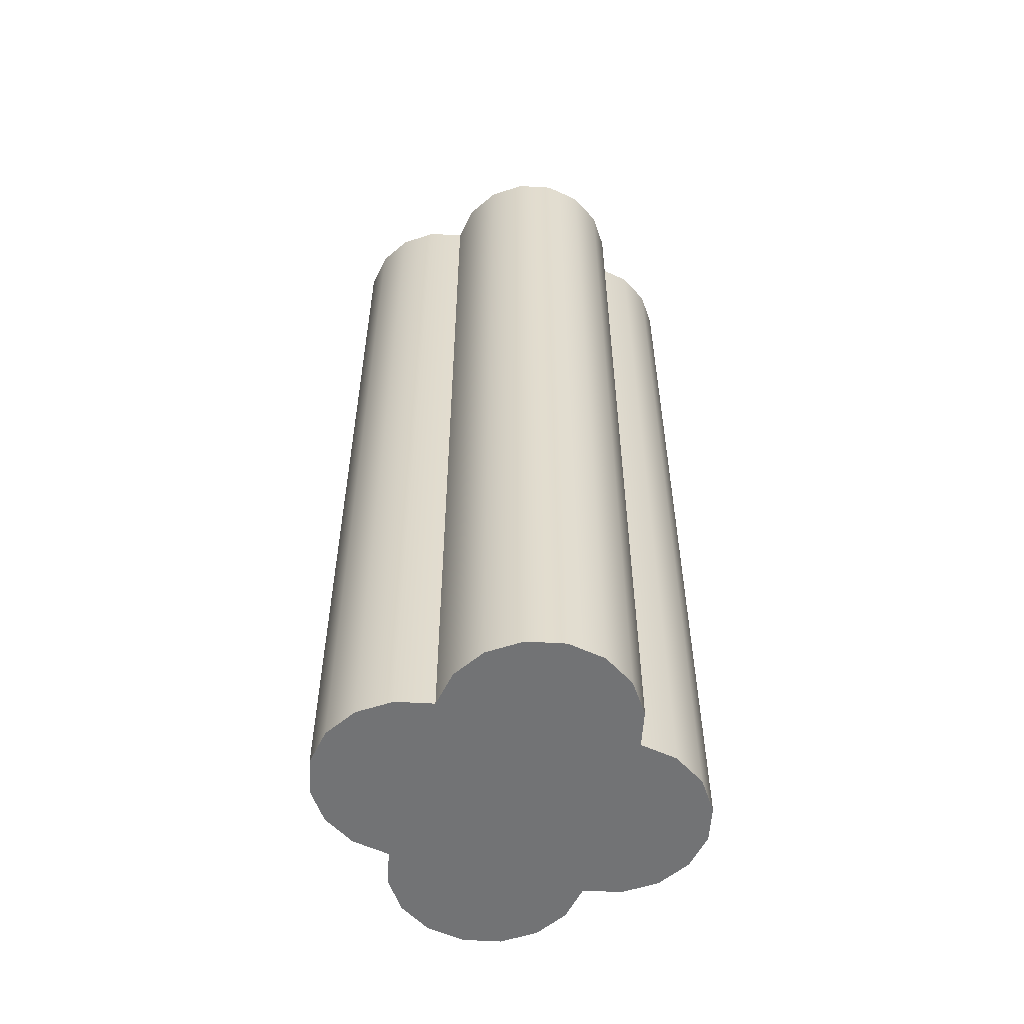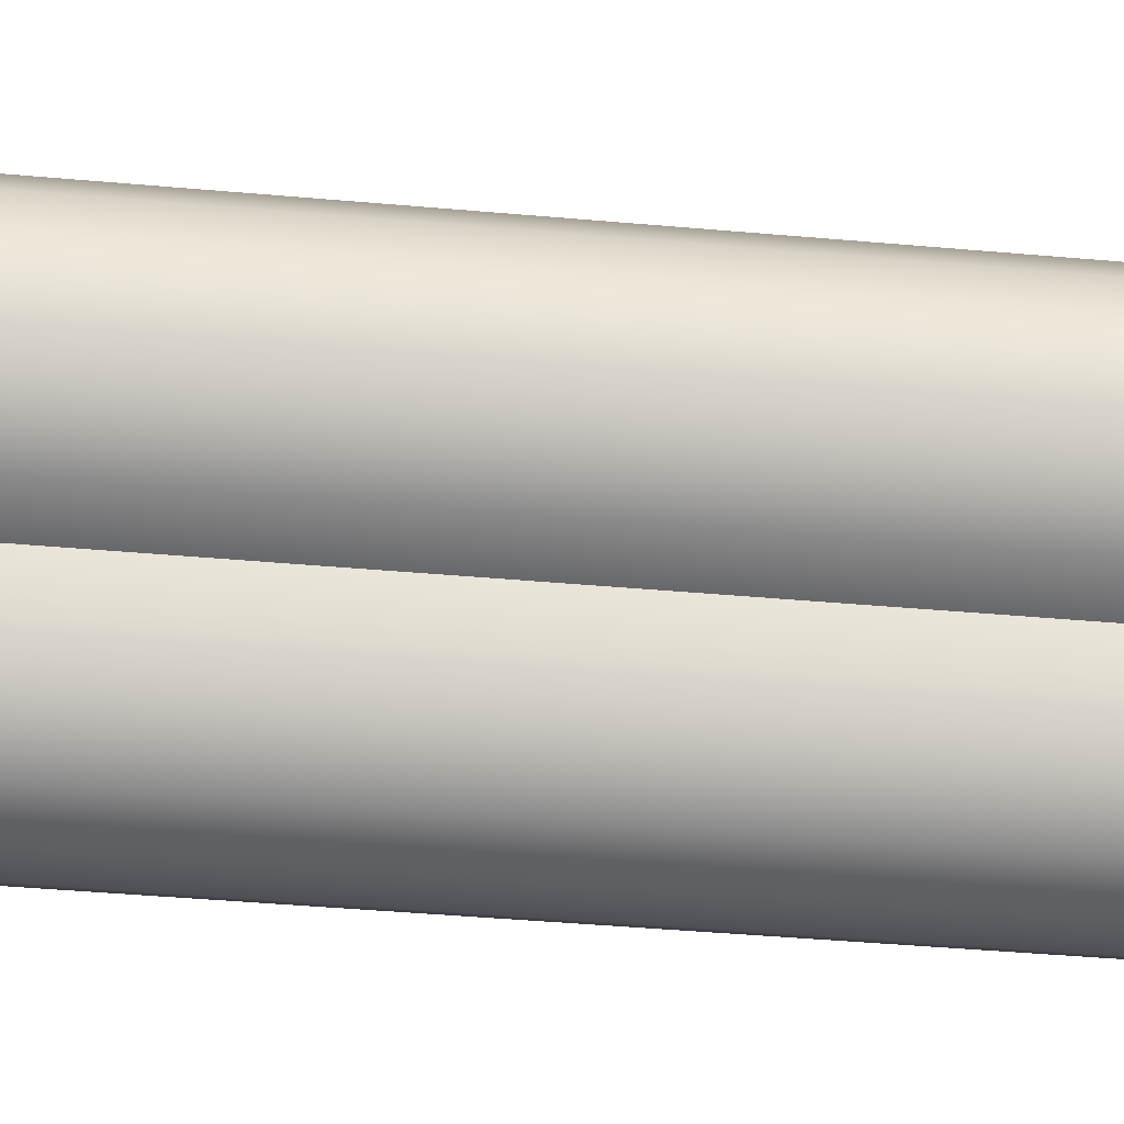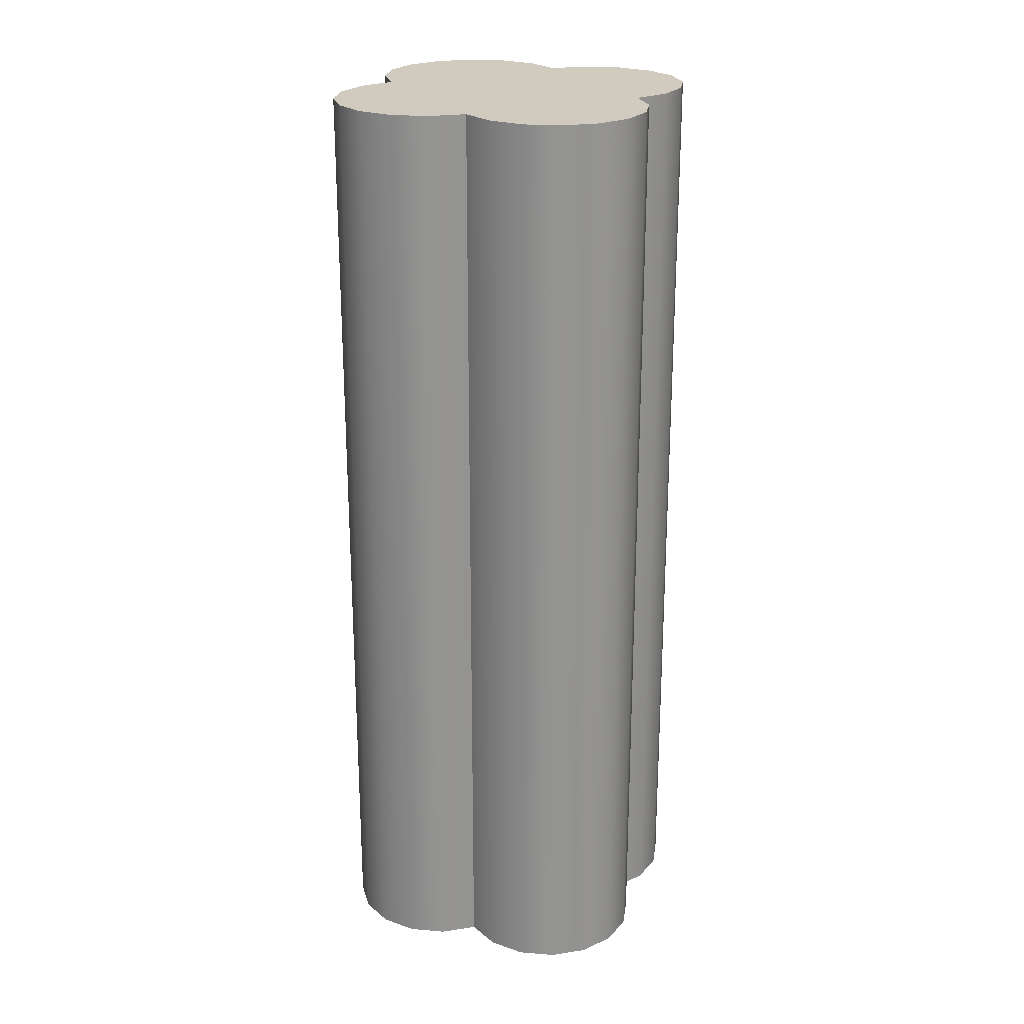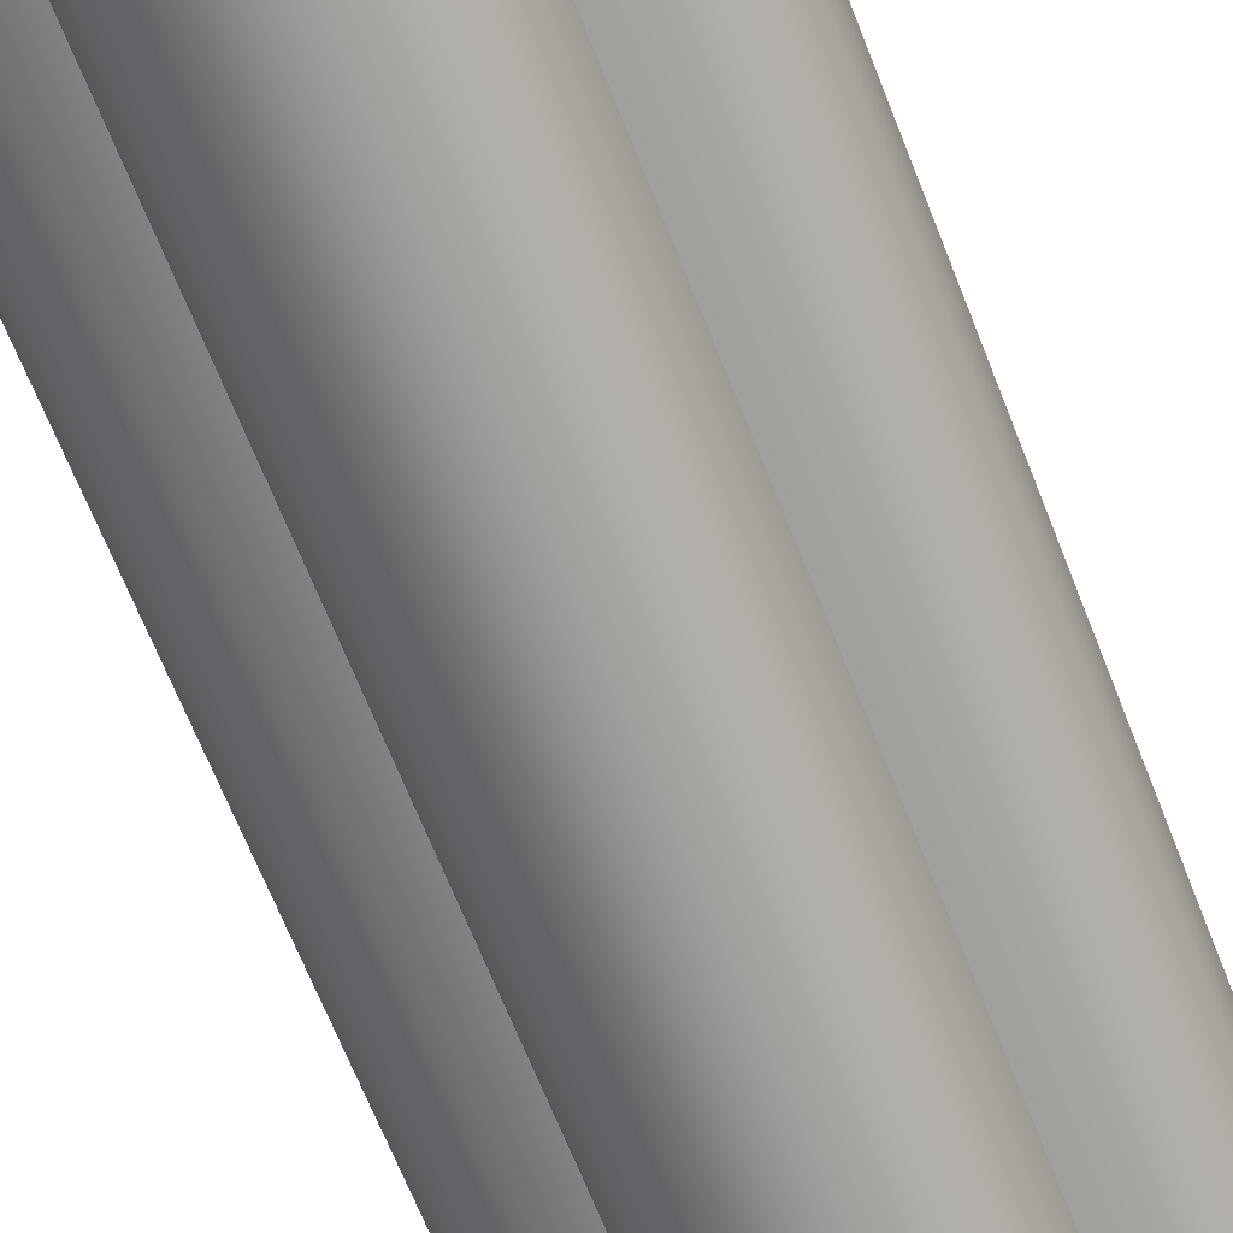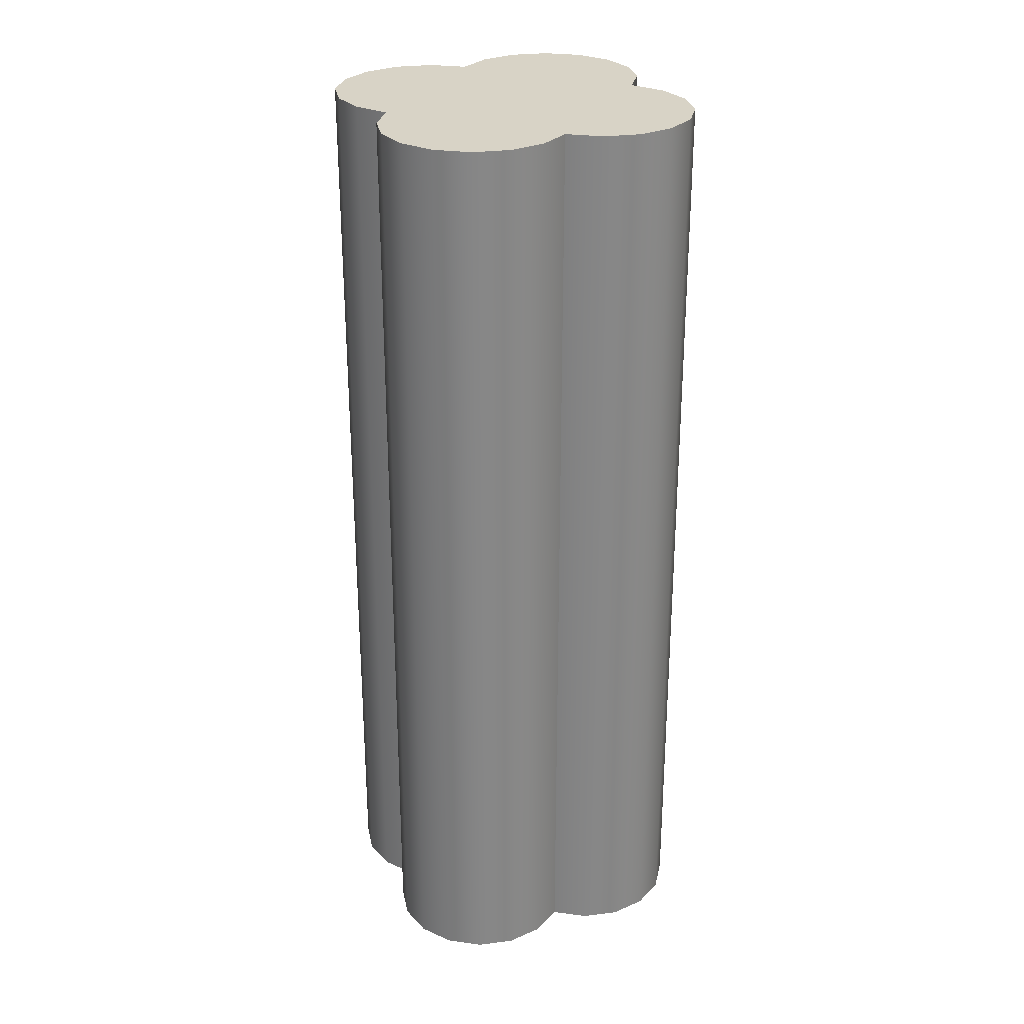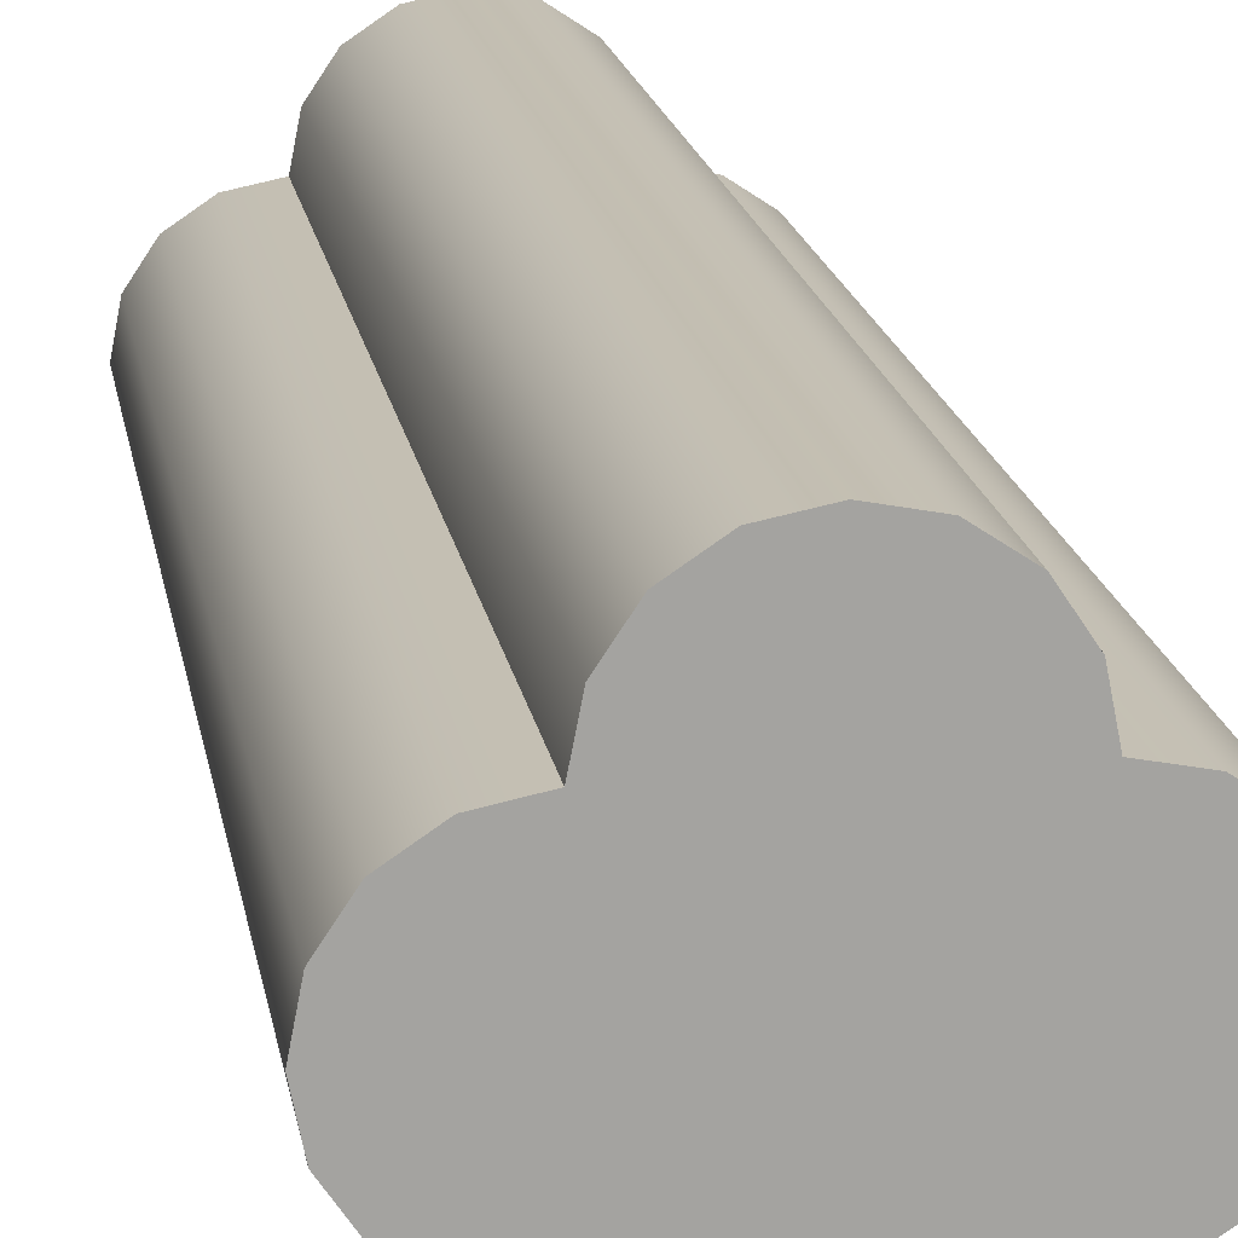
<metadata>
{"format":"obj","ext":"obj","renderer":"f3d","projection":"perspective","resolution":1024,"background":"white","views":[{"elev":-55.9,"azim":165.3,"up":"+Y"},{"elev":-40.8,"azim":-96.3,"up":"+Z"},{"elev":23.3,"azim":-25.7,"up":"+Y"},{"elev":-67.0,"azim":21.5,"up":"+Z"},{"elev":28.0,"azim":-67.2,"up":"+Y"},{"elev":17.6,"azim":-9.2,"up":"+Z"}]}
</metadata>
<code>
v 0.7005 2 0.7003
v 0.6853 2 0.7767
v 0.6419 2 0.8415
v 0.577 2 0.8848
v 0.5 2 0.9
v 0.5 2 0.5006
v 0.7005 0 0.7003
v 0.6853 0 0.7767
v 0.6419 0 0.8415
v 0.577 0 0.8848
v 0.5 0 0.9
v 0.5 0 0.5006
v 0.5 2 0.7003
v 0.5 0 0.7003
v 0.777 2 0.6849
v 0.8418 2 0.6415
v 0.885 2 0.5766
v 0.9 2 0.4996
v 0.777 0 0.6849
v 0.8418 0 0.6415
v 0.885 0 0.5766
v 0.9 0 0.4996
v 0.7 2 0.5001
v 0.7 0 0.5001
v 0.2995 2 0.7003
v 0.3147 2 0.7767
v 0.3581 2 0.8415
v 0.423 2 0.8848
v 0.2995 0 0.7003
v 0.3147 0 0.7767
v 0.3581 0 0.8415
v 0.423 0 0.8848
v 0.223 2 0.6849
v 0.1582 2 0.6415
v 0.115 2 0.5766
v 0.1 2 0.4996
v 0.223 0 0.6849
v 0.1582 0 0.6415
v 0.115 0 0.5766
v 0.1 0 0.4996
v 0.3 2 0.5001
v 0.3 0 0.5001
v 0.7005 2 0.2997
v 0.6853 2 0.2233
v 0.6419 2 0.1585
v 0.577 2 0.1152
v 0.5 2 0.1
v 0.7005 0 0.2997
v 0.6853 0 0.2233
v 0.6419 0 0.1585
v 0.577 0 0.1152
v 0.5 0 0.1
v 0.5 2 0.2997
v 0.5 0 0.2997
v 0.777 2 0.3151
v 0.8418 2 0.3585
v 0.885 2 0.4234
v 0.777 0 0.3151
v 0.8418 0 0.3585
v 0.885 0 0.4234
v 0.2995 2 0.2997
v 0.3147 2 0.2233
v 0.3581 2 0.1585
v 0.423 2 0.1152
v 0.2995 0 0.2997
v 0.3147 0 0.2233
v 0.3581 0 0.1585
v 0.423 0 0.1152
v 0.223 2 0.3151
v 0.1582 2 0.3585
v 0.115 2 0.4234
v 0.223 0 0.3151
v 0.1582 0 0.3585
v 0.115 0 0.4234
f 2 8 7 1
f 3 9 8 2
f 4 10 9 3
f 5 11 10 4
f 5 28 32 11
f 25 29 30 26
f 26 30 31 27
f 27 31 32 28
f 43 48 49 44
f 44 49 50 45
f 45 50 51 46
f 46 51 52 47
f 52 68 64 47
f 62 66 65 61
f 63 67 66 62
f 64 68 67 63
f 7 19 15 1
f 15 19 20 16
f 16 20 21 17
f 17 21 22 18
f 22 60 57 18
f 25 33 37 29
f 34 38 37 33
f 35 39 38 34
f 36 40 39 35
f 36 71 74 40
f 43 55 58 48
f 56 59 58 55
f 57 60 59 56
f 65 72 69 61
f 69 72 73 70
f 70 73 74 71
f 1 13 5 4 3 2
f 1 23 6
f 6 13 1
f 6 25 13
f 6 41 25
f 6 61 41
f 7 14 12
f 7 24 22 21 20 19
f 8 9 10 11 14 7
f 11 32 31 30 29 14
f 12 24 7
f 12 48 24
f 12 54 48
f 12 65 54
f 13 25 26 27 28 5
f 14 29 12
f 15 16 17 18 23 1
f 18 57 56 55 43 23
f 23 43 6
f 24 48 58 59 60 22
f 25 41 36 35 34 33
f 29 42 12
f 37 38 39 40 42 29
f 40 74 73 72 65 42
f 41 61 69 70 71 36
f 42 65 12
f 43 53 6
f 44 45 46 47 53 43
f 47 64 63 62 61 53
f 48 54 52 51 50 49
f 53 61 6
f 54 65 66 67 68 52

</code>
